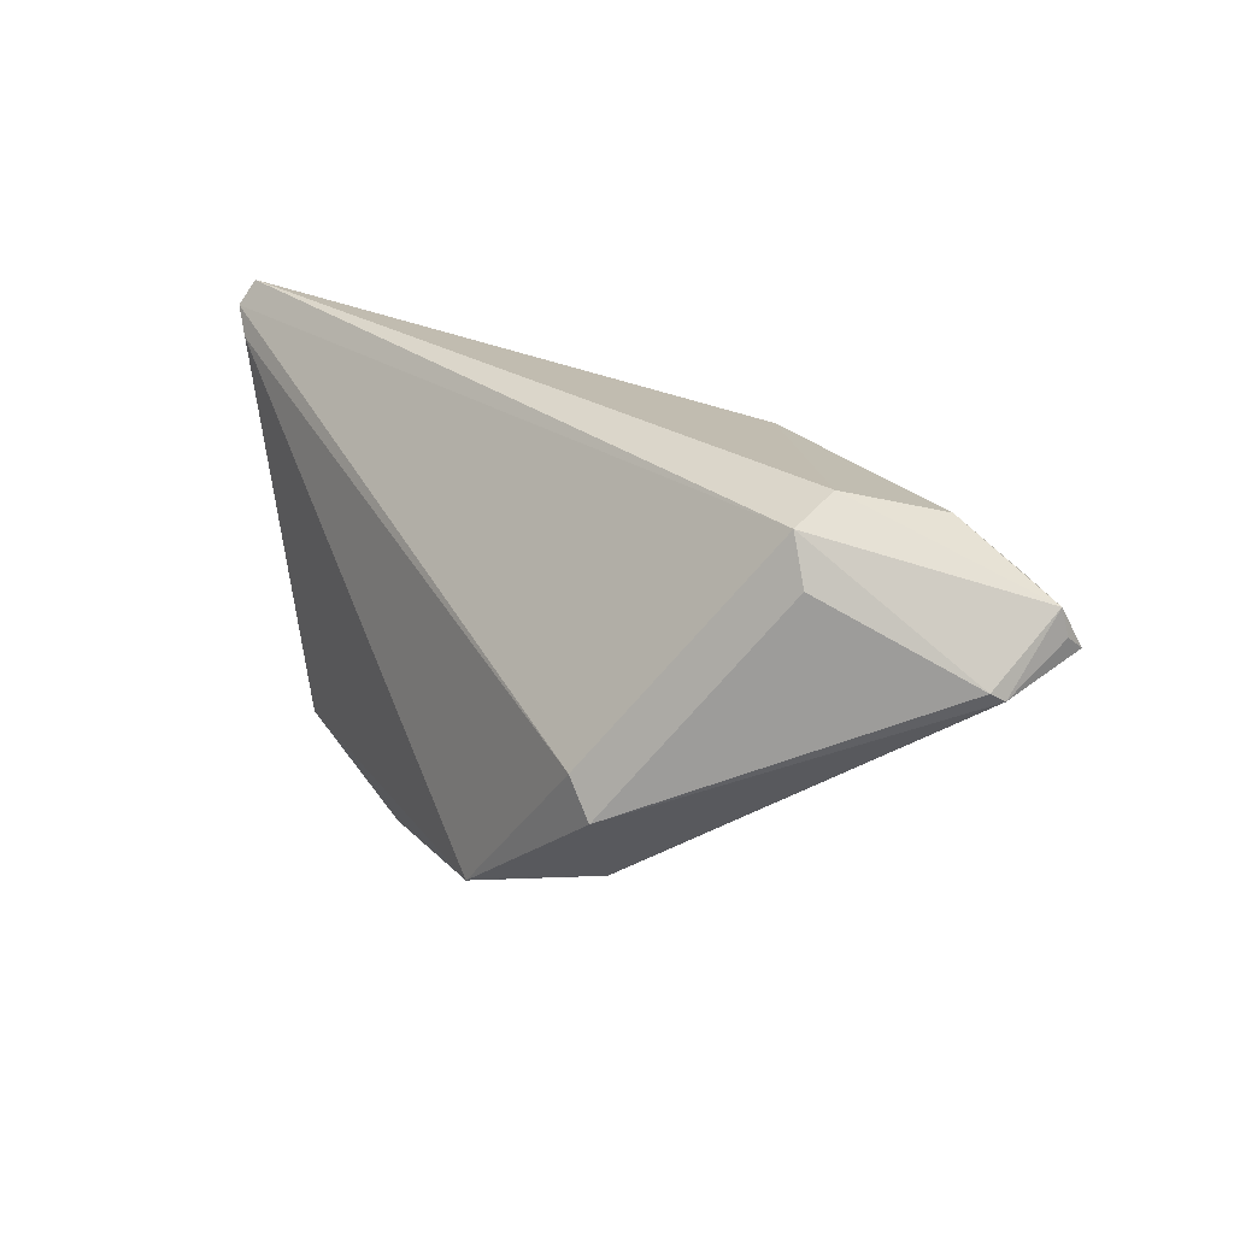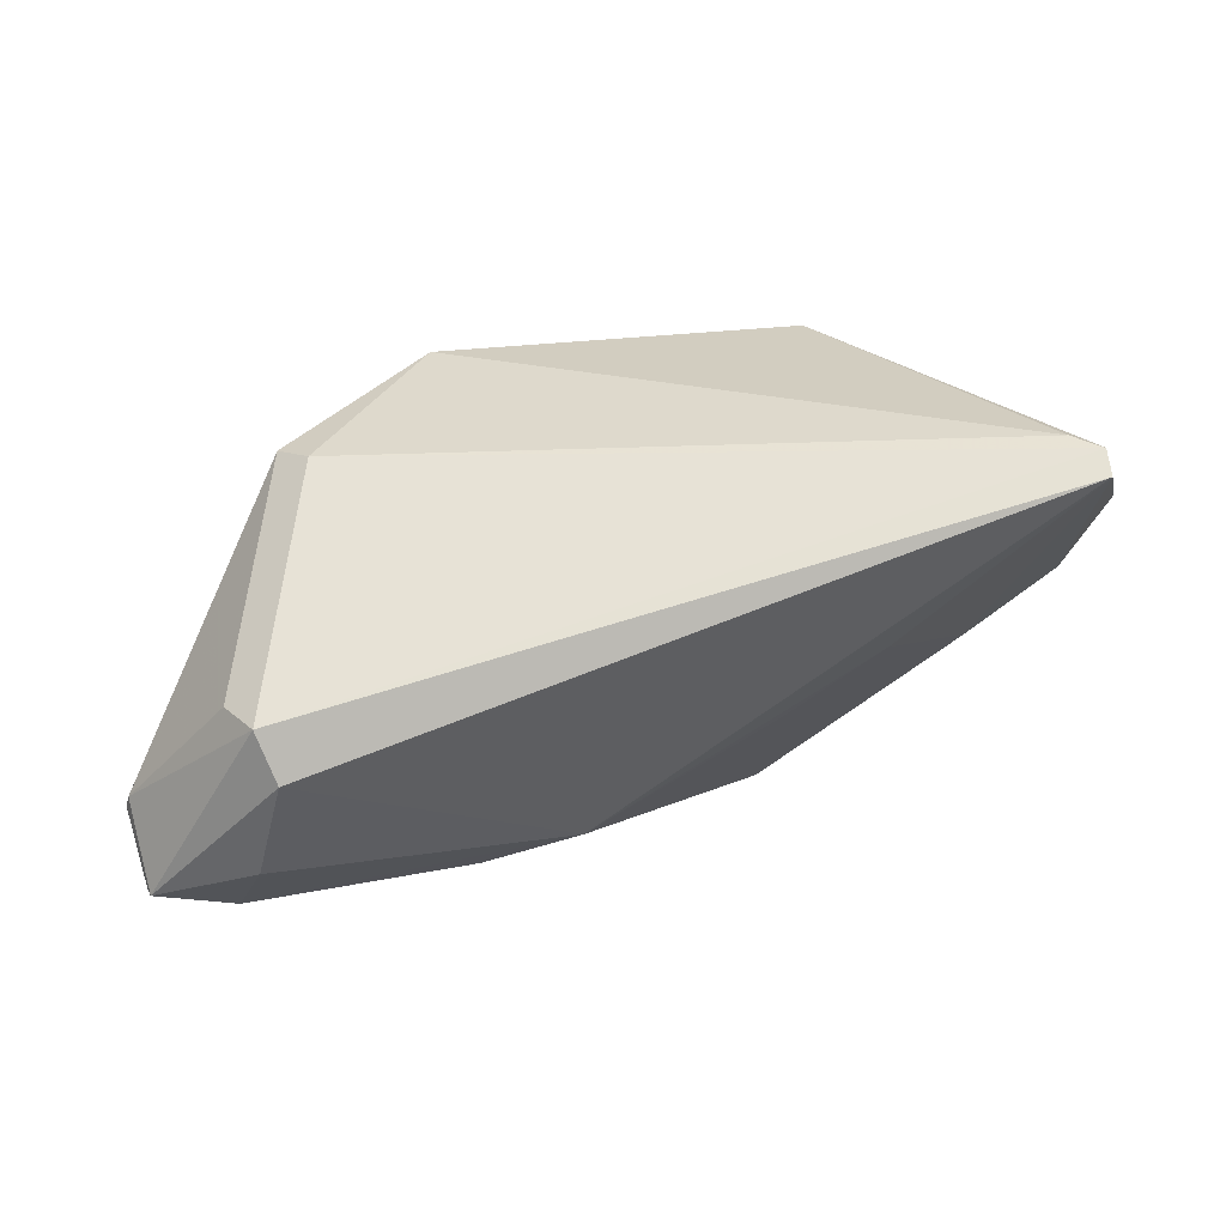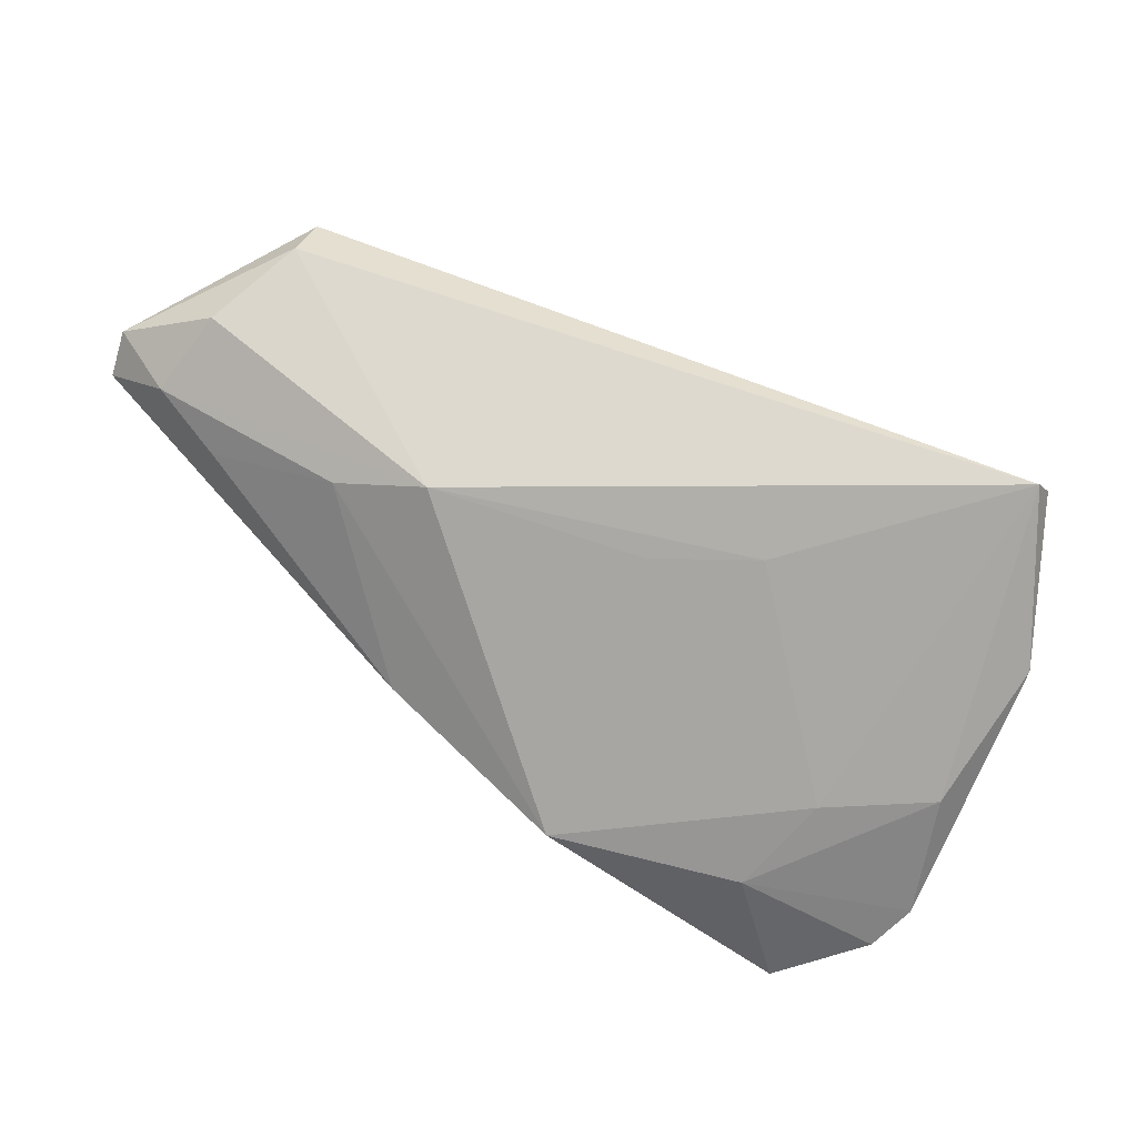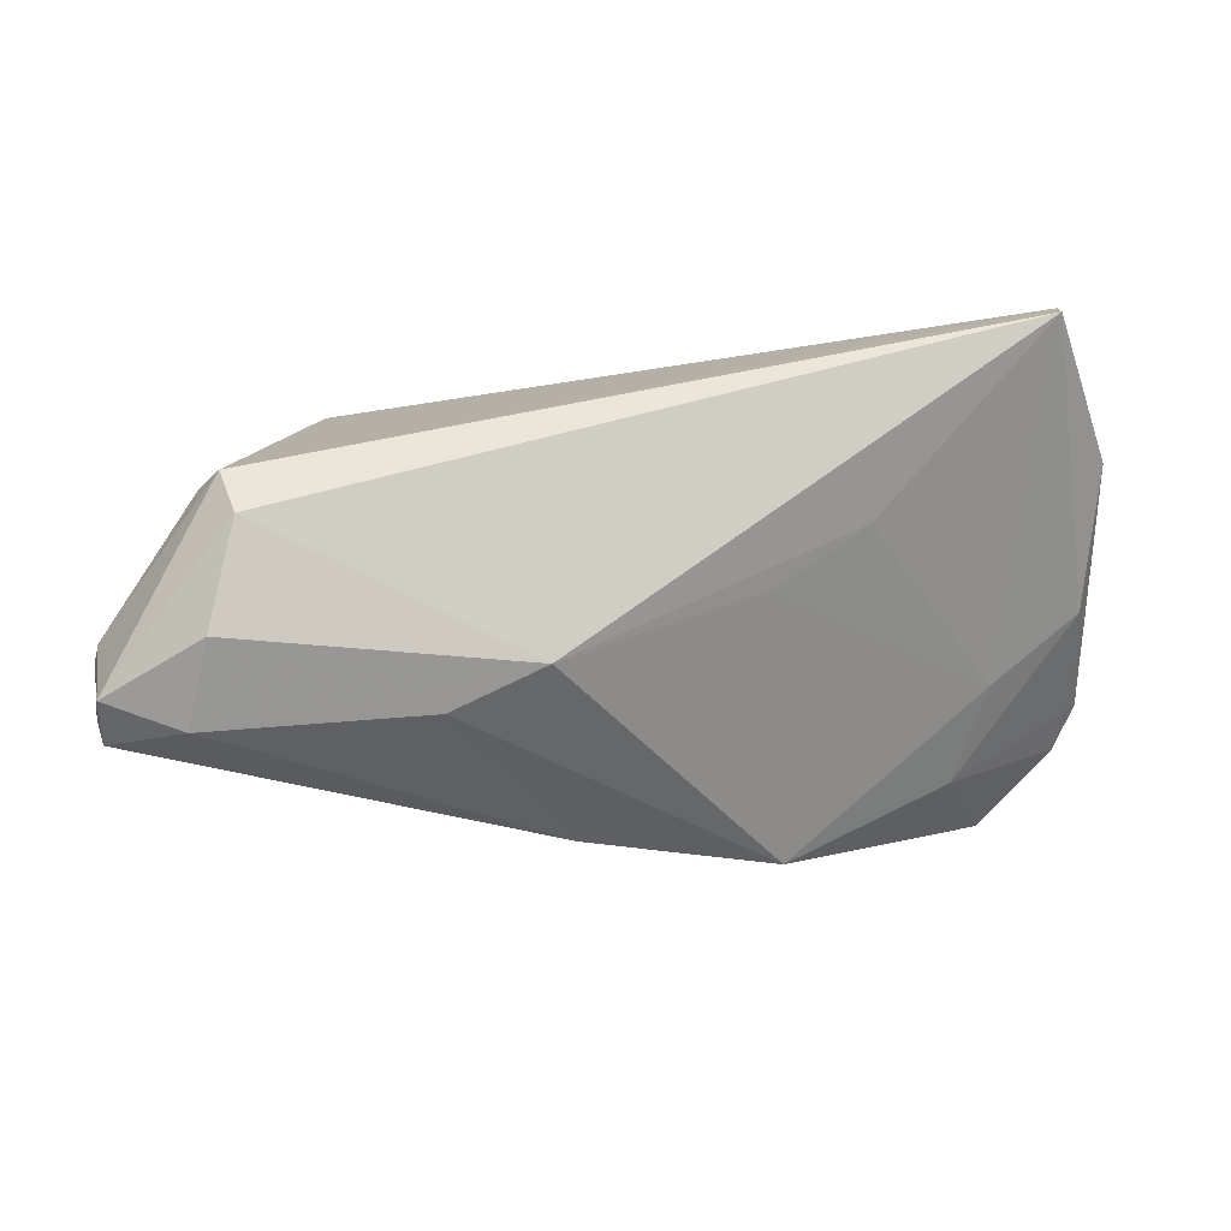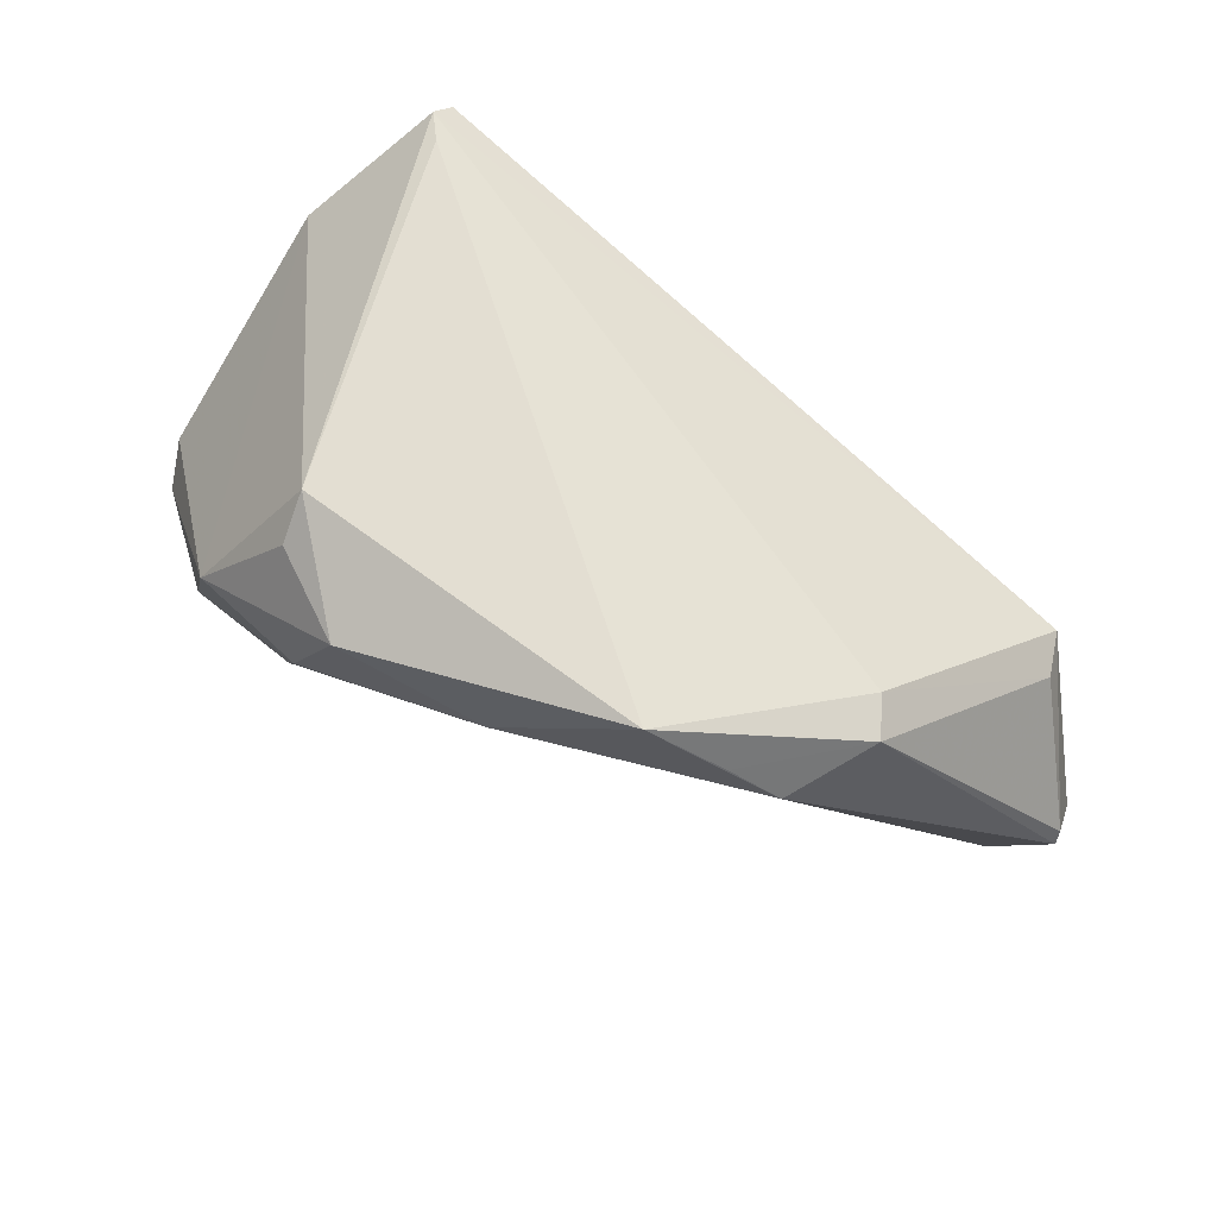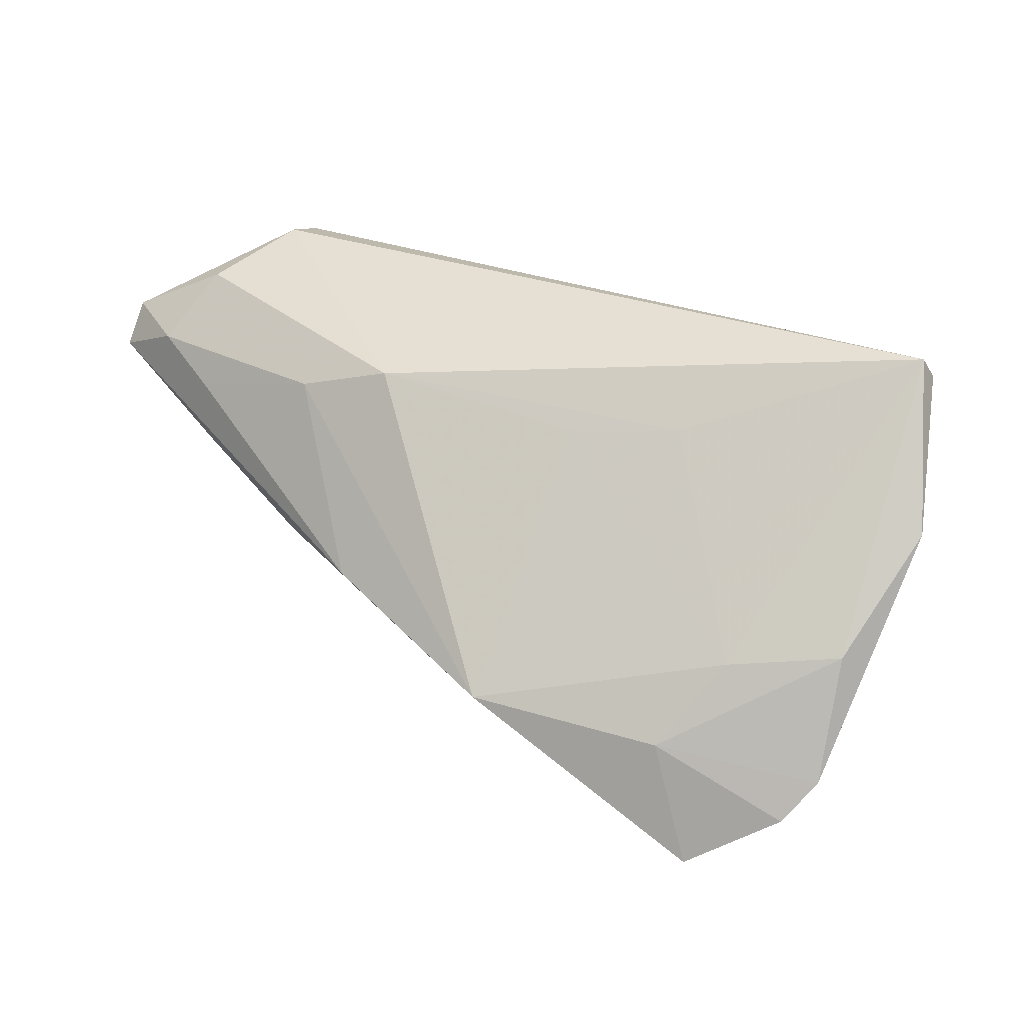
<metadata>
{"format":"obj","ext":"obj","renderer":"f3d","projection":"perspective","resolution":1024,"background":"white","views":[{"elev":25.6,"azim":62.7,"up":"+Y"},{"elev":24.5,"azim":168.1,"up":"+Z"},{"elev":53.1,"azim":-139.7,"up":"+Y"},{"elev":-22.0,"azim":176.1,"up":"+Z"},{"elev":67.4,"azim":38.0,"up":"+Z"},{"elev":30.2,"azim":-135.7,"up":"+Y"}]}
</metadata>
<code>
v 0.05711 0.007033 -0.02132
v 0.01274 0.02258 -0.01975
v -0.0234 -0.02704 0.02083
v 0.06181 0.0135 -0.02725
v 0.06209 0.01893 -0.02398
v 0.00851 -0.001882 -0.03261
v 0.04345 -0.004207 0.01977
v 0.02177 -0.001149 -0.0301
v -0.04506 0.02963 0.02229
v 0.05212 0.01771 -0.02702
v -0.03428 -0.03245 0.005922
v -0.02455 -0.02164 0.0251
v -0.01166 -0.03262 0.01943
v 0.04994 0.02561 -0.01874
v 0.06399 0.01092 -0.01647
v 0.04238 0.01362 -0.02822
v -0.05365 -0.02104 -0.01338
v -0.05315 -0.001384 -0.002183
v -0.03832 -0.01286 -0.02086
v -0.01735 -0.03444 0.00851
v -0.02367 0.02002 -0.0006975
v 0.02426 0.01864 -0.02445
v -0.0447 -0.02799 -0.02172
v -0.04184 -0.003209 -0.01143
v 0.04158 0.005589 -0.02858
v -0.01205 0.01872 -0.008845
v -0.0454 0.02654 0.02451
v 0.04966 0.02747 0.0001643
v 0.0381 -0.01471 0.01487
v 0.03208 -0.01699 0.01914
v 0.05241 0.02184 0.0004039
v -0.01678 -0.009978 -0.03259
v 0.06363 0.01205 -0.01471
v 0.04742 0.02963 -0.005927
v 0.02314 -0.02067 0.0251
v 0.06245 0.01547 -0.02485
v -0.05576 -0.0162 -0.008927
v 0.006149 -0.02753 0.01166
v -0.05395 0.0111 0.01221
v -0.02702 -0.02921 -0.01718
v 0.05443 0.007576 -0.02365
v -0.0422 0.02334 0.0251
v 0.04022 0.0003162 0.02049
f 39 18 37
f 9 18 39
f 42 12 35
f 35 12 13
f 34 28 5
f 34 2 9
f 9 28 34
f 40 1 38
f 35 13 38
f 23 32 40
f 24 18 9
f 4 10 5
f 27 28 9
f 9 39 27
f 27 39 12
f 12 42 27
f 43 42 35
f 28 27 43
f 43 27 42
f 3 13 12
f 1 4 15
f 35 38 29
f 29 38 1
f 1 15 29
f 32 23 19
f 19 24 32
f 37 18 19
f 18 24 19
f 37 19 17
f 17 19 23
f 13 3 11
f 11 17 23
f 37 17 11
f 11 3 12
f 11 39 37
f 12 39 11
f 9 2 21
f 21 24 9
f 22 32 2
f 2 10 22
f 2 34 14
f 14 10 2
f 14 34 5
f 5 10 14
f 40 32 8
f 28 43 31
f 7 31 43
f 7 29 15
f 7 43 35
f 36 4 5
f 5 15 36
f 36 15 4
f 13 11 20
f 20 23 40
f 20 11 23
f 40 38 20
f 20 38 13
f 2 32 26
f 26 21 2
f 32 24 26
f 24 21 26
f 32 22 6
f 6 8 32
f 25 1 40
f 40 8 25
f 25 6 4
f 8 6 25
f 33 7 15
f 33 15 5
f 31 7 33
f 5 28 33
f 28 31 33
f 35 29 30
f 30 7 35
f 29 7 30
f 16 22 10
f 16 6 22
f 10 4 16
f 4 6 16
f 41 4 1
f 1 25 41
f 41 25 4

</code>
